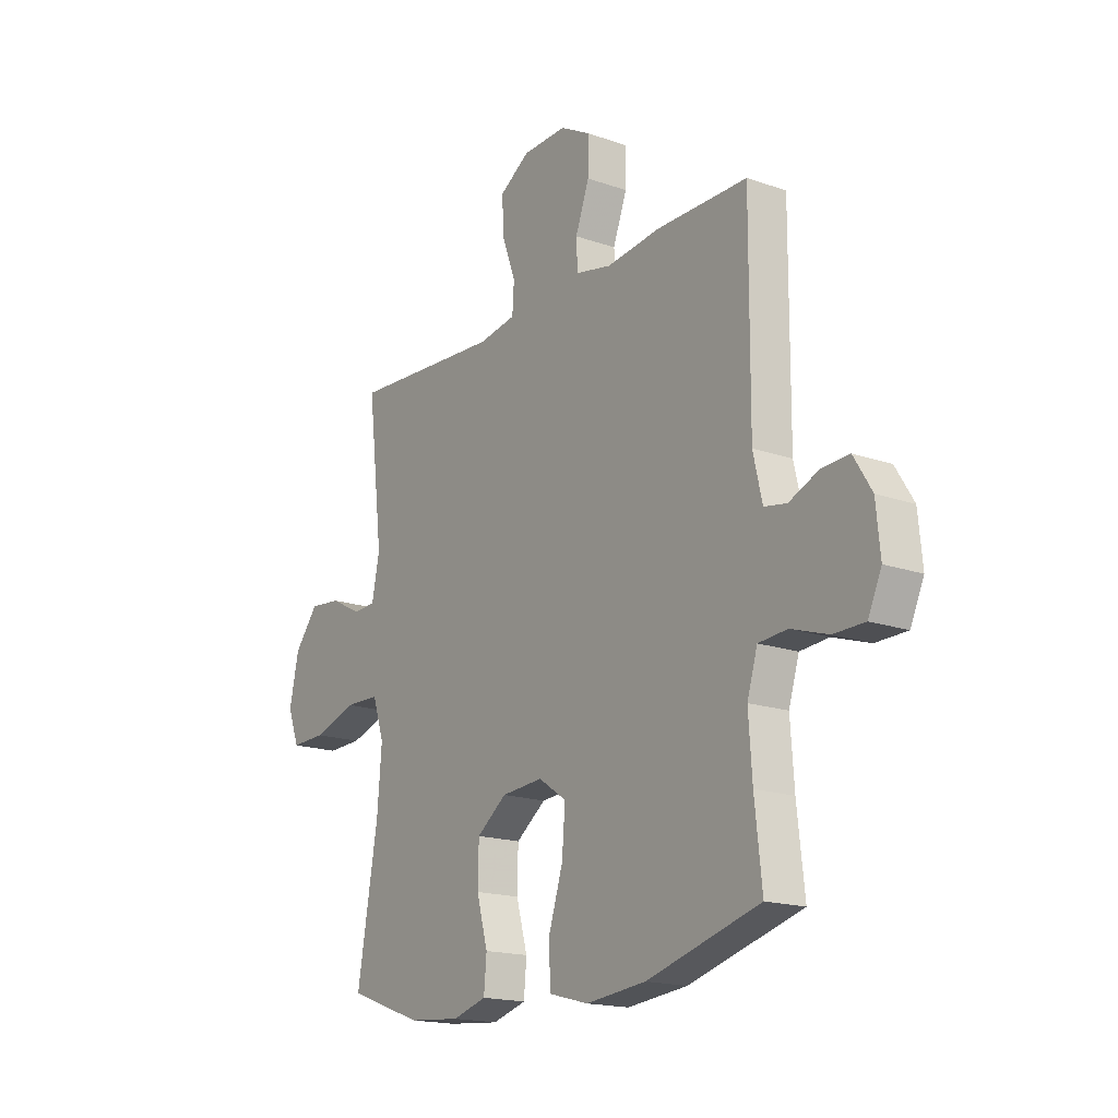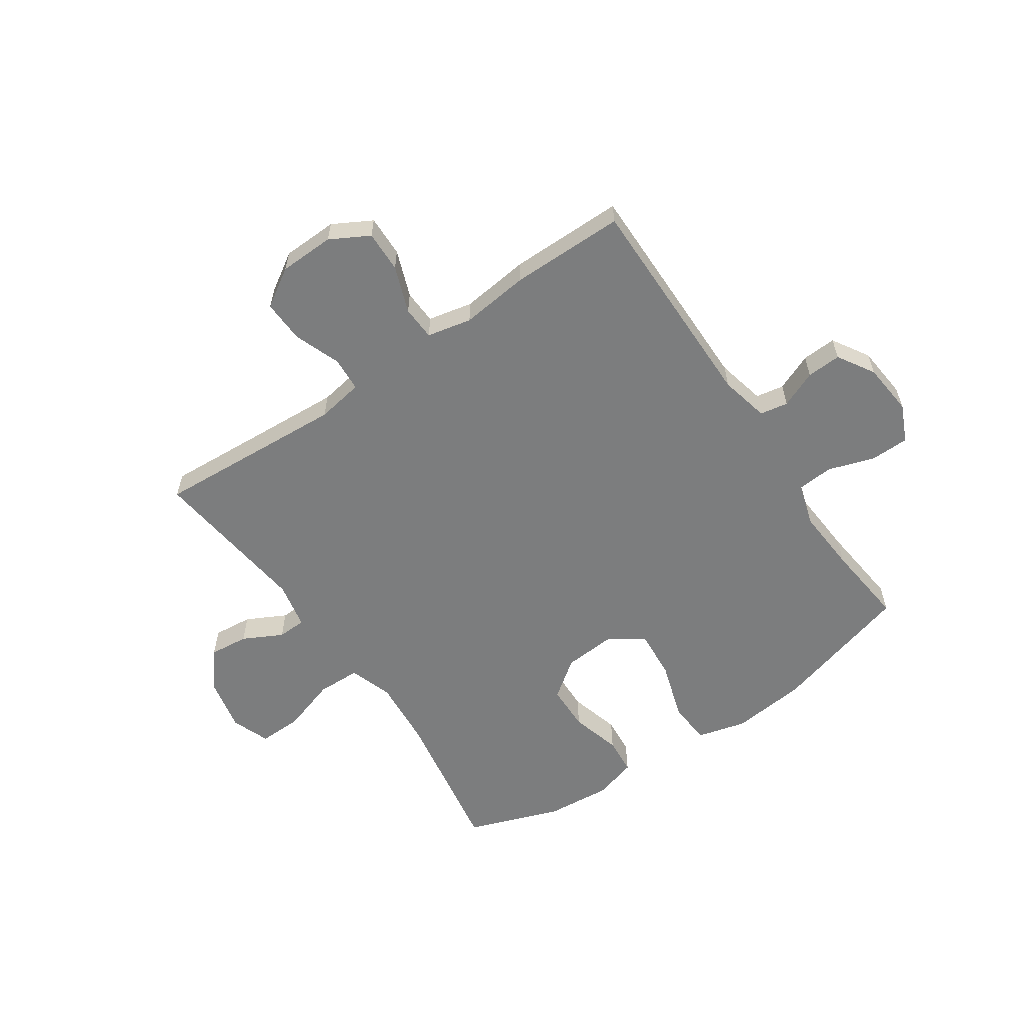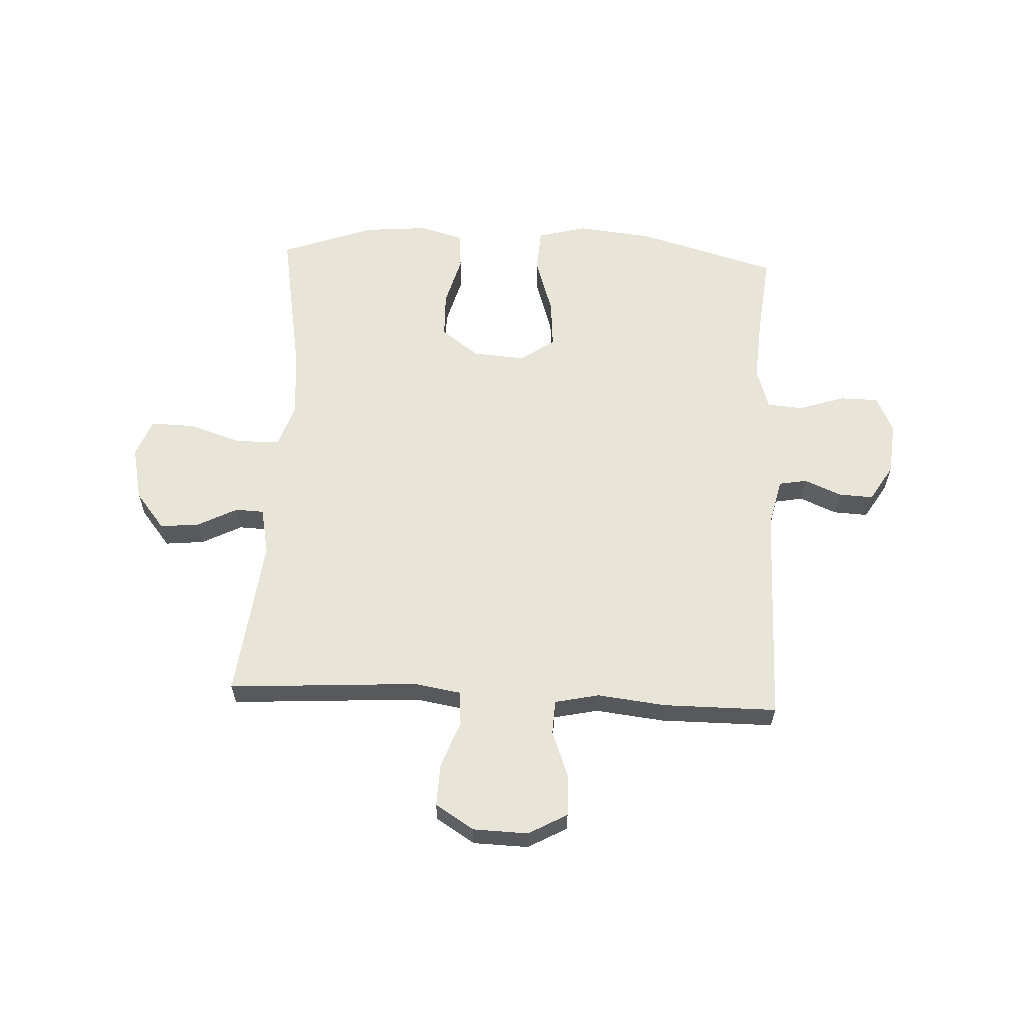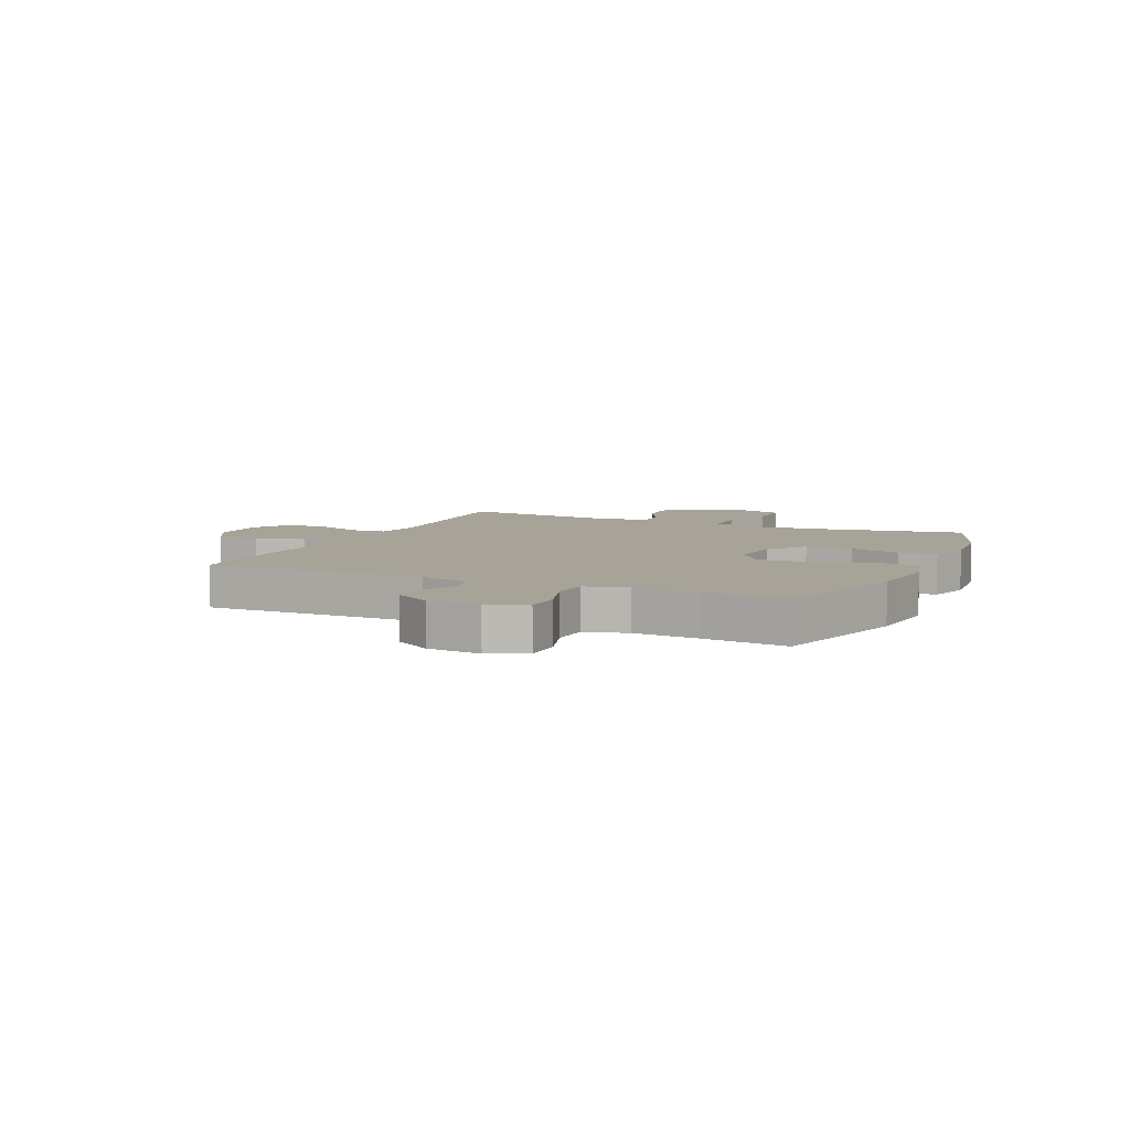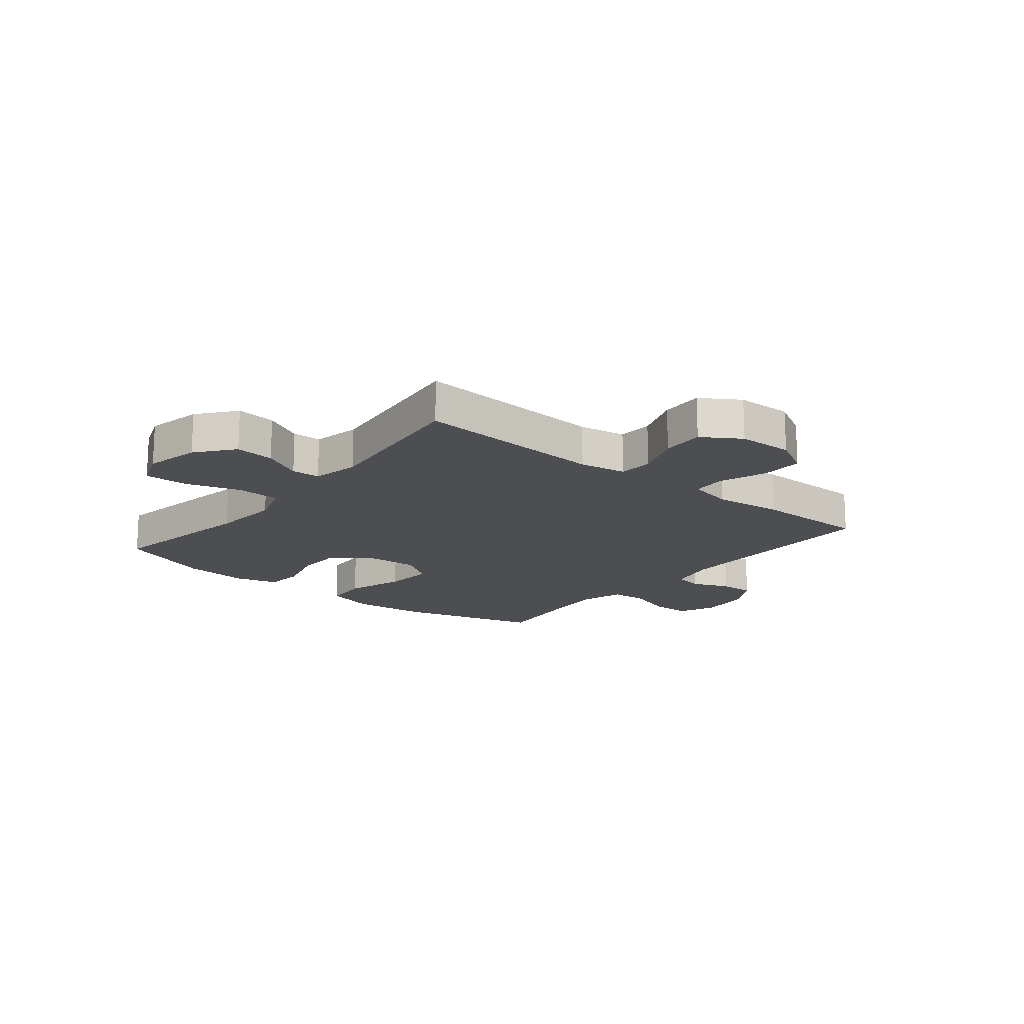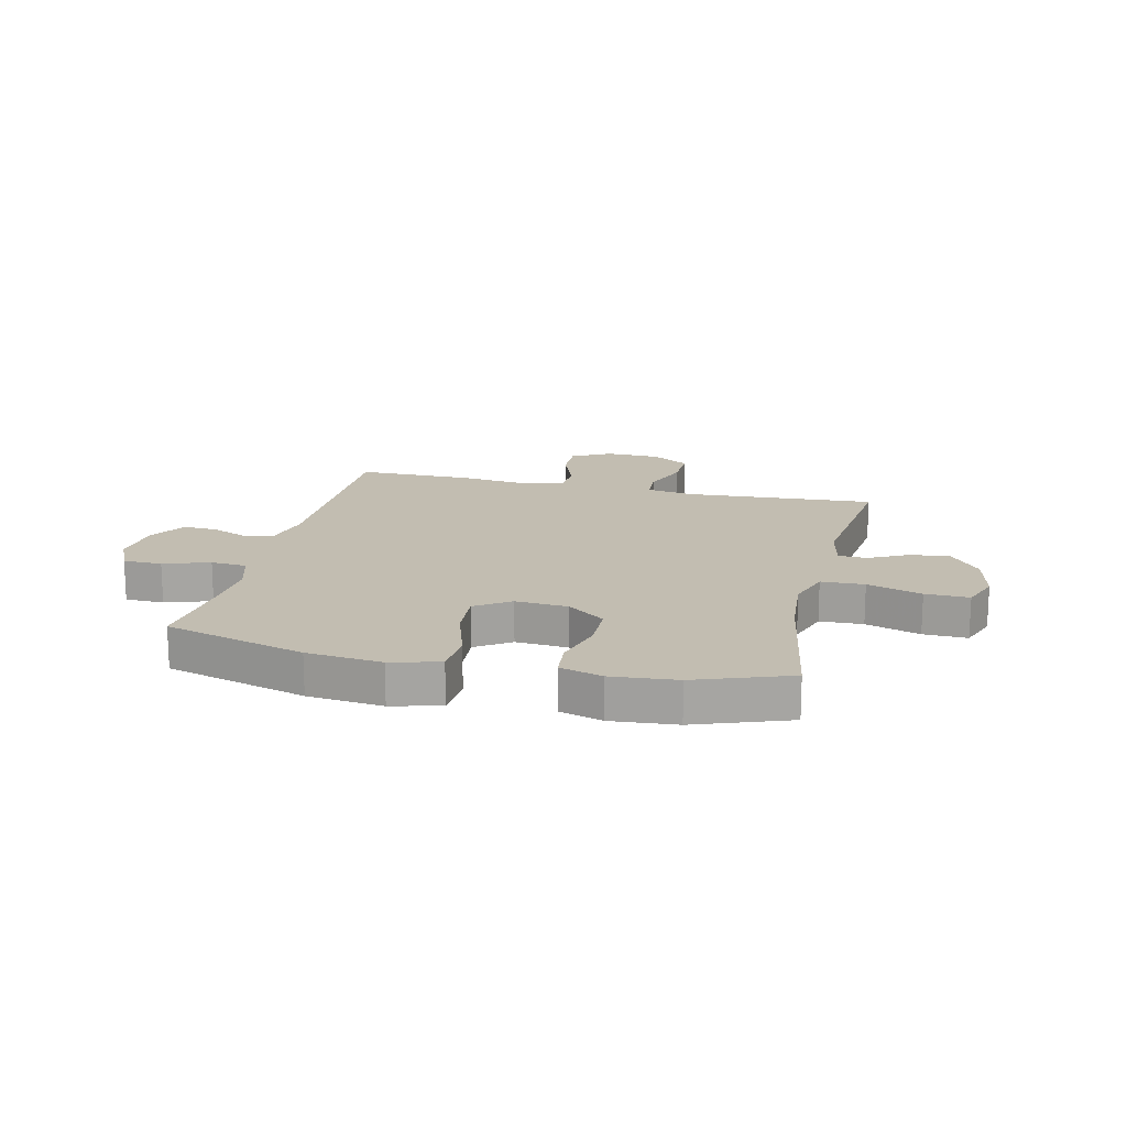
<metadata>
{"format":"obj","ext":"obj","renderer":"f3d","projection":"perspective","resolution":1024,"background":"white","views":[{"elev":-17.4,"azim":55.2,"up":"+Z"},{"elev":-59.0,"azim":34.3,"up":"+Y"},{"elev":60.5,"azim":2.7,"up":"+Y"},{"elev":6.9,"azim":114.2,"up":"+Y"},{"elev":-16.8,"azim":-39.1,"up":"+Y"},{"elev":16.8,"azim":-166.8,"up":"+Y"}]}
</metadata>
<code>
v -0.5 0.07 0.5
v -0.161 0.07 0.479
v -0.078 0.07 0.493
v -0.074 0.07 0.554
v -0.105 0.07 0.637
v -0.108 0.07 0.713
v -0.04 0.07 0.756
v 0.058 0.07 0.759
v 0.127 0.07 0.721
v 0.125 0.07 0.647
v 0.094 0.07 0.564
v 0.097 0.07 0.503
v 0.176 0.07 0.486
v 0.298 0.07 0.5
v 0.5 0.07 0.5
v 0.498 0.07 0.106
v 0.518 0.07 0.019
v 0.568 0.07 0.01
v 0.634 0.07 0.038
v 0.695 0.07 0.041
v 0.735 0.07 -0.024
v 0.744 0.07 -0.118
v 0.714 0.07 -0.184
v 0.645 0.07 -0.185
v 0.563 0.07 -0.158
v 0.499 0.07 -0.163
v 0.476 0.07 -0.238
v 0.484 0.07 -0.353
v 0.5 0.07 -0.5
v 0.249 0.07 -0.571
v 0.115 0.07 -0.585
v 0.028 0.07 -0.562
v 0.023 0.07 -0.484
v 0.056 0.07 -0.381
v 0.063 0.07 -0.293
v 0.001 0.07 -0.251
v -0.092 0.07 -0.258
v -0.159 0.07 -0.308
v -0.161 0.07 -0.391
v -0.136 0.07 -0.481
v -0.142 0.07 -0.548
v -0.218 0.07 -0.57
v -0.334 0.07 -0.56
v -0.5 0.07 -0.5
v -0.454 0.07 -0.23
v -0.444 0.07 -0.108
v -0.47 0.07 -0.03
v -0.547 0.07 -0.028
v -0.644 0.07 -0.059
v -0.722 0.07 -0.061
v -0.748 0.07 0.007
v -0.727 0.07 0.104
v -0.674 0.07 0.17
v -0.604 0.07 0.163
v -0.534 0.07 0.127
v -0.483 0.07 0.129
v -0.466 0.07 0.213
v -0.5 0 0.5
v -0.161 0 0.479
v -0.078 0 0.493
v -0.074 0 0.554
v -0.105 0 0.637
v -0.108 0 0.713
v -0.04 0 0.756
v 0.058 0 0.759
v 0.127 0 0.721
v 0.125 0 0.647
v 0.094 0 0.564
v 0.097 0 0.503
v 0.176 0 0.486
v 0.298 0 0.5
v 0.5 0 0.5
v 0.498 0 0.106
v 0.518 0 0.019
v 0.568 0 0.01
v 0.634 0 0.038
v 0.695 0 0.041
v 0.735 0 -0.024
v 0.744 0 -0.118
v 0.714 0 -0.184
v 0.645 0 -0.185
v 0.563 0 -0.158
v 0.499 0 -0.163
v 0.476 0 -0.238
v 0.484 0 -0.353
v 0.5 0 -0.5
v 0.249 0 -0.571
v 0.115 0 -0.585
v 0.028 0 -0.562
v 0.023 0 -0.484
v 0.056 0 -0.381
v 0.063 0 -0.293
v 0.001 0 -0.251
v -0.092 0 -0.258
v -0.159 0 -0.308
v -0.161 0 -0.391
v -0.136 0 -0.481
v -0.142 0 -0.548
v -0.218 0 -0.57
v -0.334 0 -0.56
v -0.5 0 -0.5
v -0.454 0 -0.23
v -0.444 0 -0.108
v -0.47 0 -0.03
v -0.547 0 -0.028
v -0.644 0 -0.059
v -0.722 0 -0.061
v -0.748 0 0.007
v -0.727 0 0.104
v -0.674 0 0.17
v -0.604 0 0.163
v -0.534 0 0.127
v -0.483 0 0.129
v -0.466 0 0.213
f 53 54 55
f 52 53 55
f 51 52 55
f 50 51 55
f 49 50 55
f 48 49 55
f 47 48 55 56
f 46 47 56 57
f 43 44 45
f 42 43 45
f 41 42 45
f 40 41 45
f 39 40 45
f 38 39 45 46
f 37 38 46 57
f 32 33 34
f 31 32 34
f 30 31 34
f 29 30 34
f 28 29 34
f 27 28 34 35
f 26 27 35 36
f 23 24 25
f 22 23 25
f 21 22 25
f 20 21 25
f 19 20 25
f 18 19 25
f 17 18 25 26
f 57 1 2
f 37 57 2
f 36 37 2
f 26 36 2
f 17 26 2
f 16 17 2
f 9 10 11
f 8 9 11
f 7 8 11
f 6 7 11
f 5 6 11
f 4 5 11
f 3 4 11 12
f 2 3 12 13
f 13 14 15 16
f 2 13 16
f 112 111 110
f 112 110 109
f 112 109 108
f 112 108 107
f 112 107 106
f 112 106 105
f 113 112 105 104
f 114 113 104 103
f 102 101 100
f 102 100 99
f 102 99 98
f 102 98 97
f 102 97 96
f 103 102 96 95
f 114 103 95 94
f 91 90 89
f 91 89 88
f 91 88 87
f 91 87 86
f 91 86 85
f 92 91 85 84
f 93 92 84 83
f 82 81 80
f 82 80 79
f 82 79 78
f 82 78 77
f 82 77 76
f 82 76 75
f 83 82 75 74
f 59 58 114
f 59 114 94
f 59 94 93
f 59 93 83
f 59 83 74
f 59 74 73
f 68 67 66
f 68 66 65
f 68 65 64
f 68 64 63
f 68 63 62
f 68 62 61
f 69 68 61 60
f 70 69 60 59
f 73 72 71 70
f 73 70 59
f 1 58 59 2
f 2 59 60 3
f 3 60 61 4
f 4 61 62 5
f 5 62 63 6
f 6 63 64 7
f 7 64 65 8
f 8 65 66 9
f 9 66 67 10
f 10 67 68 11
f 11 68 69 12
f 12 69 70 13
f 13 70 71 14
f 14 71 72 15
f 15 72 73 16
f 16 73 74 17
f 17 74 75 18
f 18 75 76 19
f 19 76 77 20
f 20 77 78 21
f 21 78 79 22
f 22 79 80 23
f 23 80 81 24
f 24 81 82 25
f 25 82 83 26
f 26 83 84 27
f 27 84 85 28
f 28 85 86 29
f 29 86 87 30
f 30 87 88 31
f 31 88 89 32
f 32 89 90 33
f 33 90 91 34
f 34 91 92 35
f 35 92 93 36
f 36 93 94 37
f 37 94 95 38
f 38 95 96 39
f 39 96 97 40
f 40 97 98 41
f 41 98 99 42
f 42 99 100 43
f 43 100 101 44
f 44 101 102 45
f 45 102 103 46
f 46 103 104 47
f 47 104 105 48
f 48 105 106 49
f 49 106 107 50
f 50 107 108 51
f 51 108 109 52
f 52 109 110 53
f 53 110 111 54
f 54 111 112 55
f 55 112 113 56
f 56 113 114 57
f 57 114 58 1

</code>
